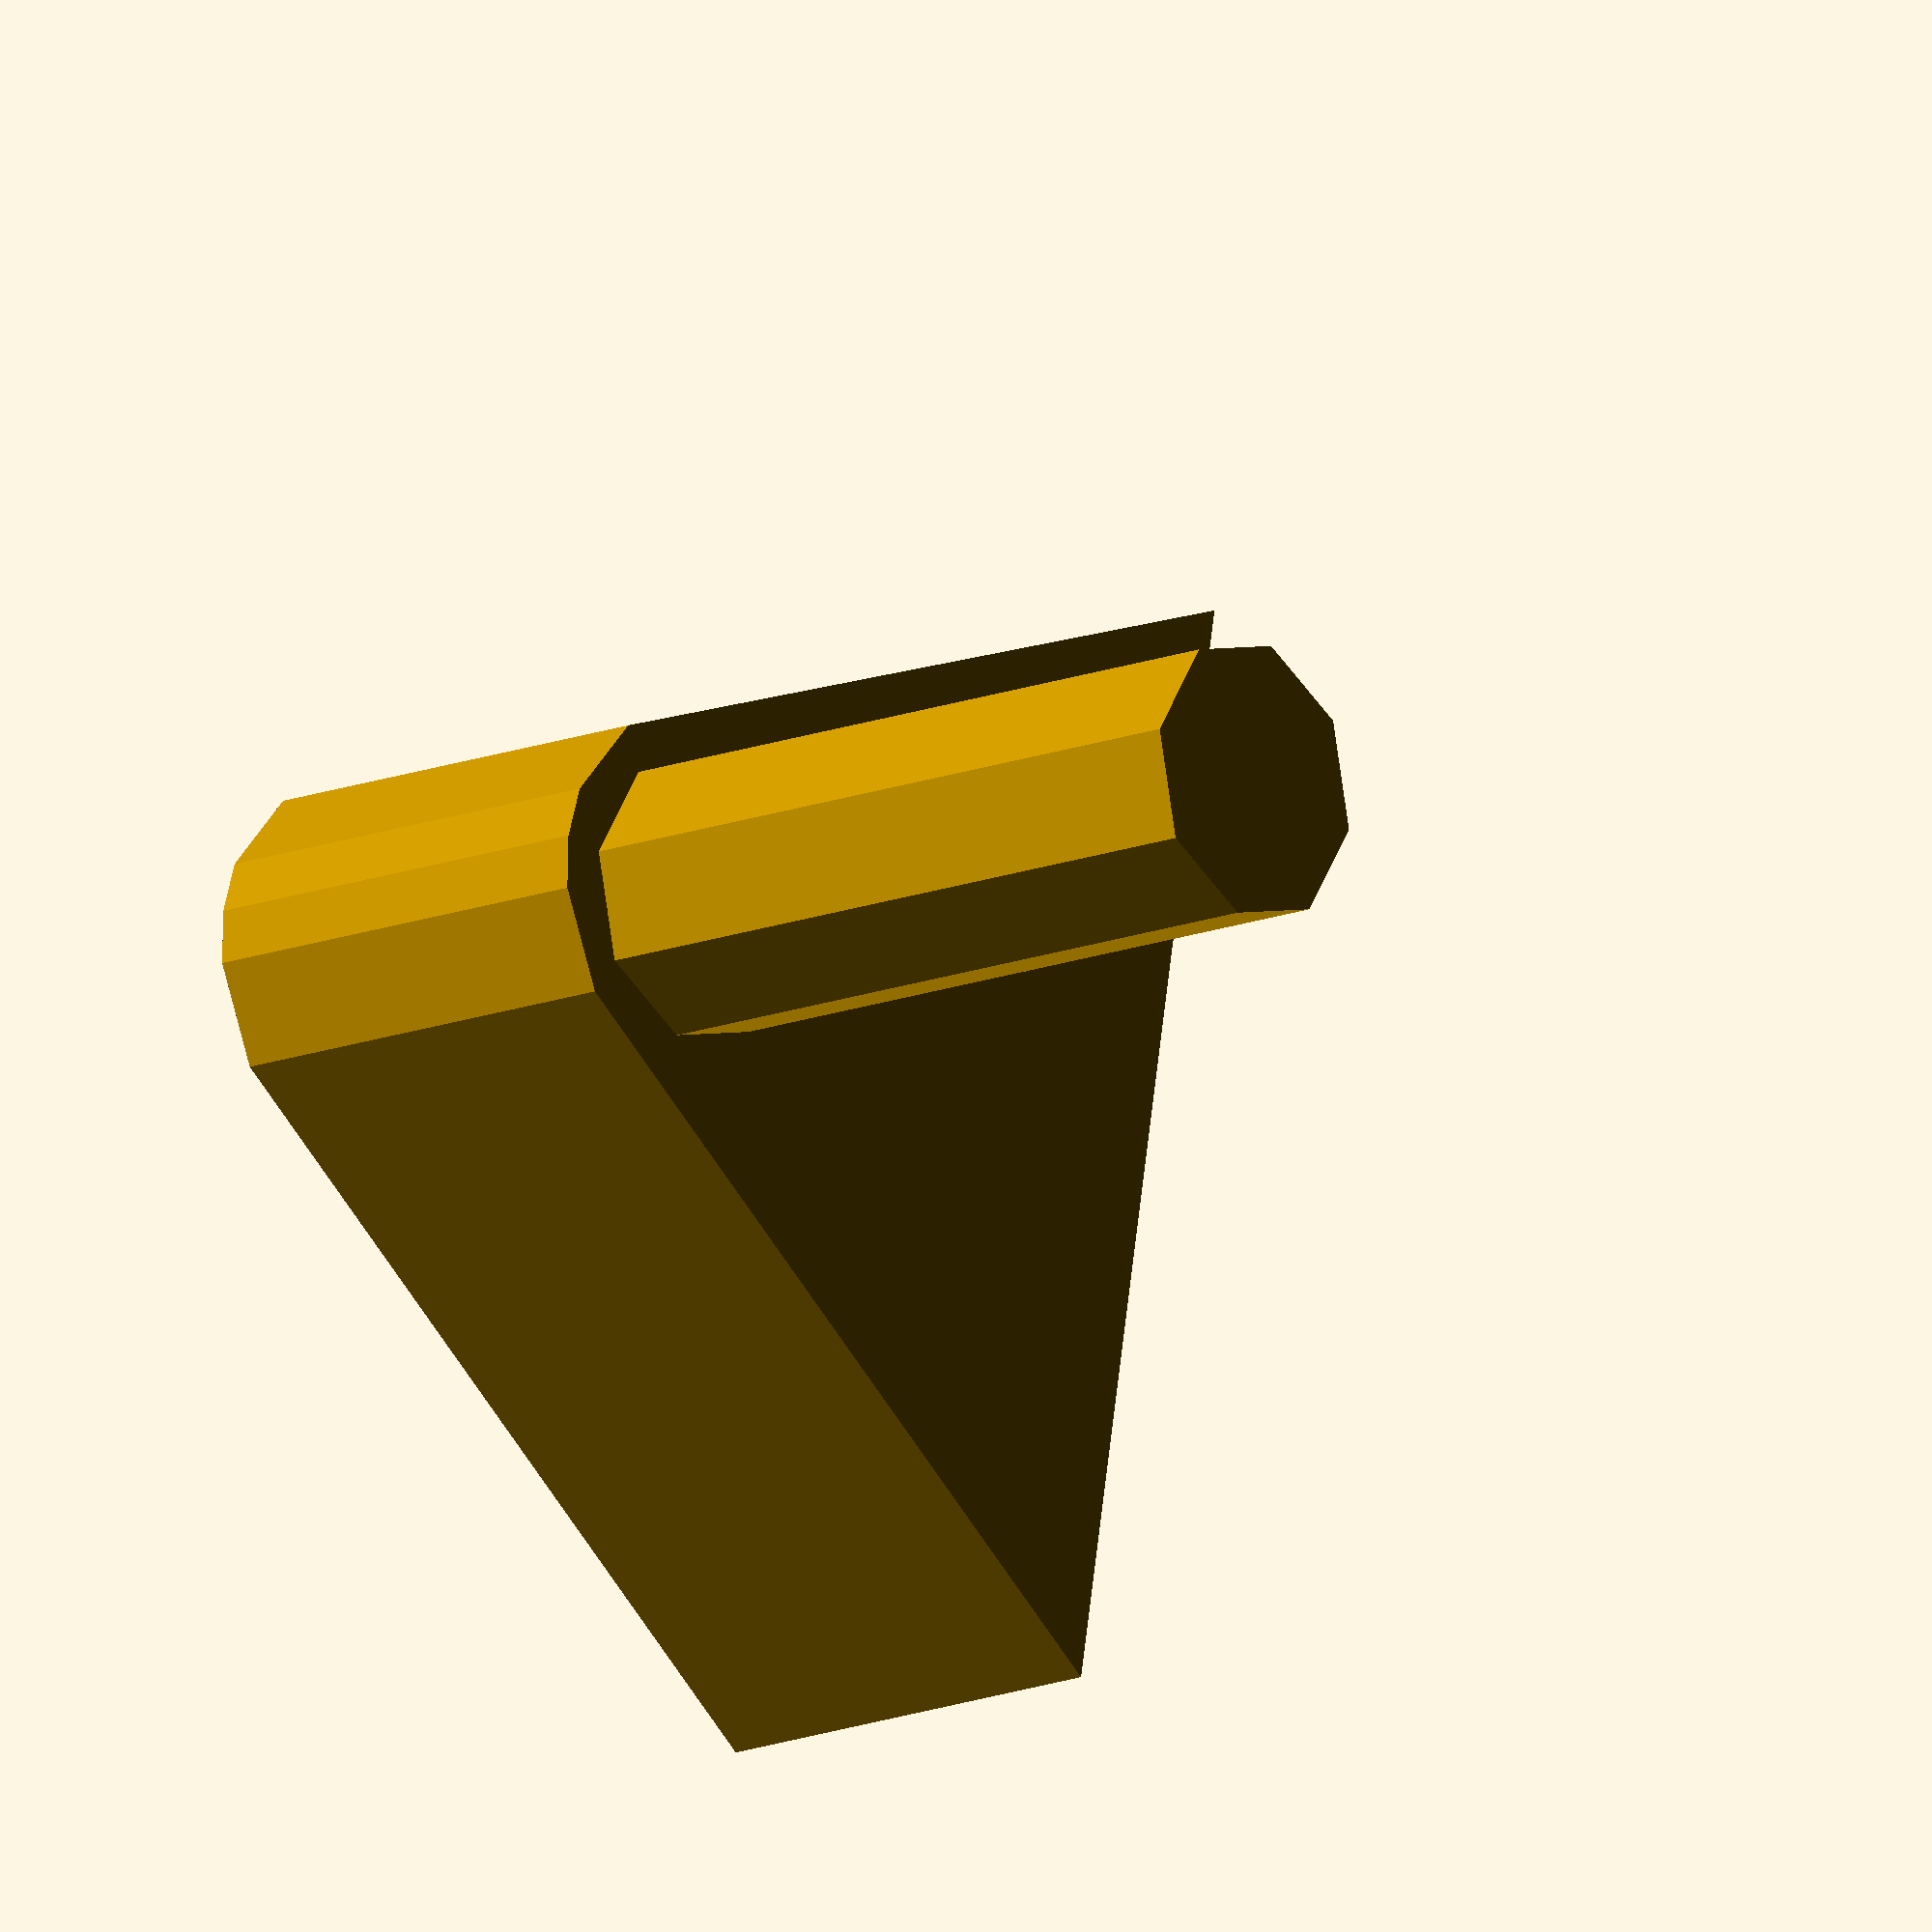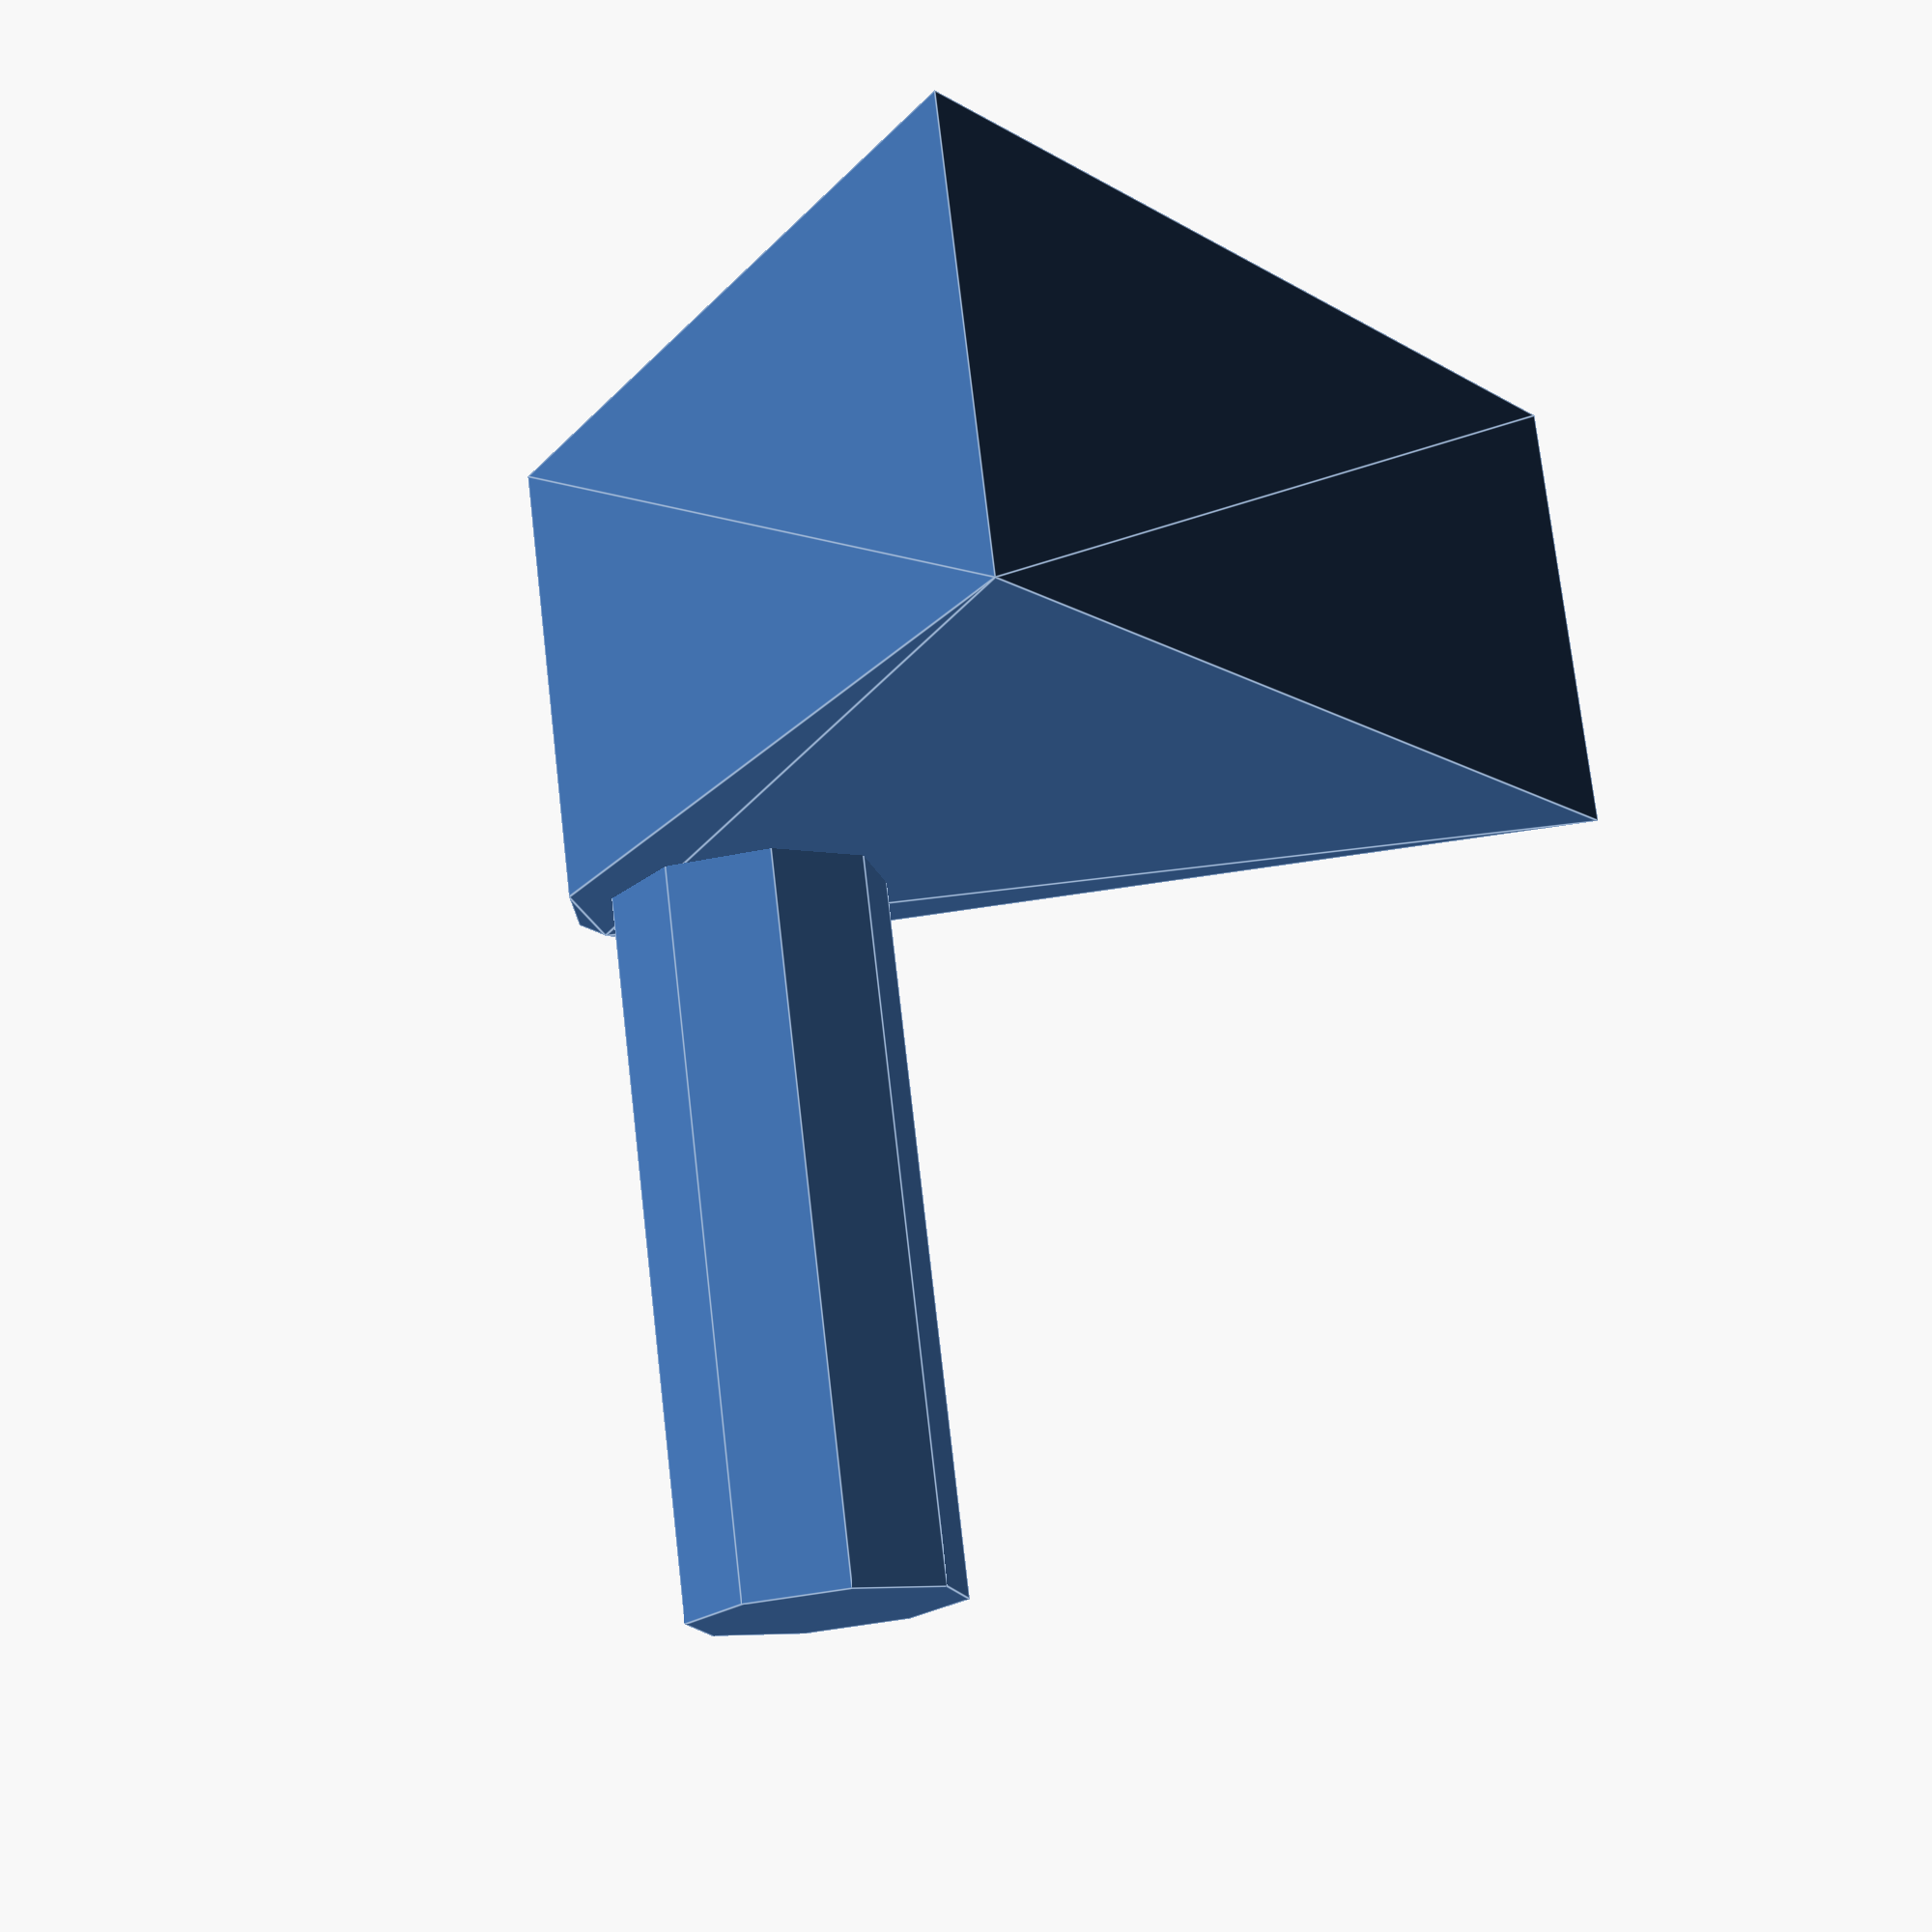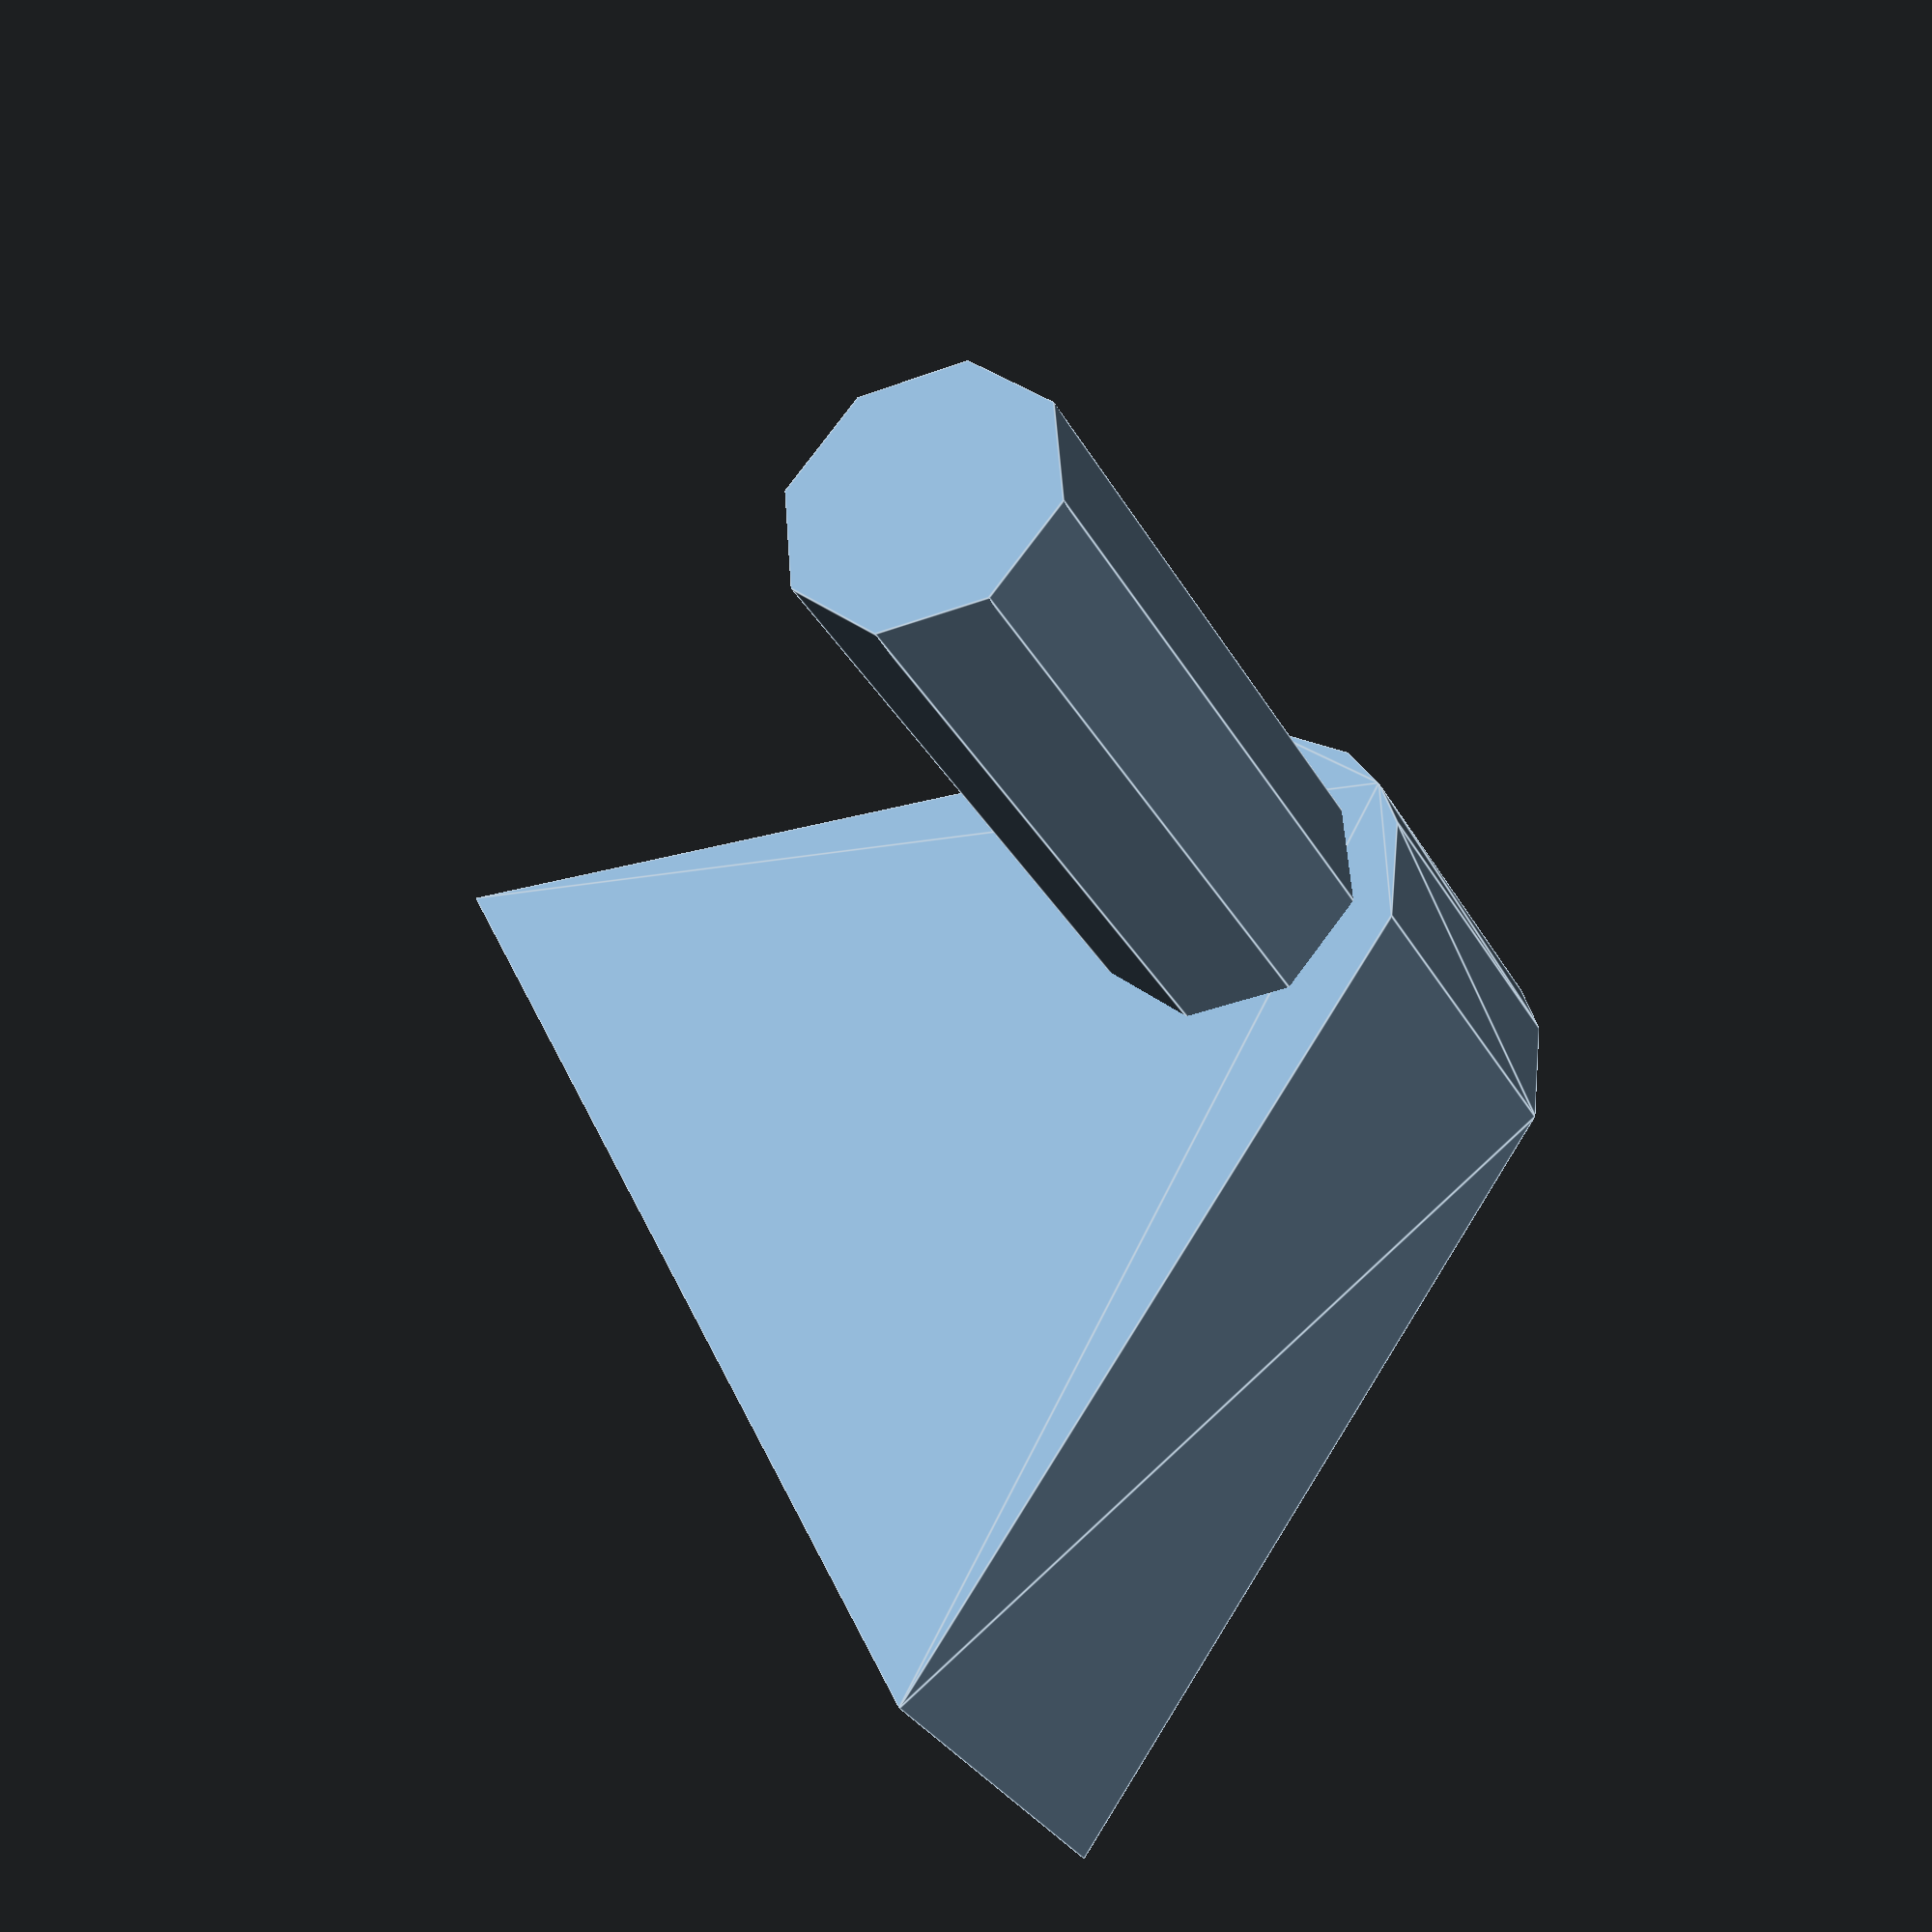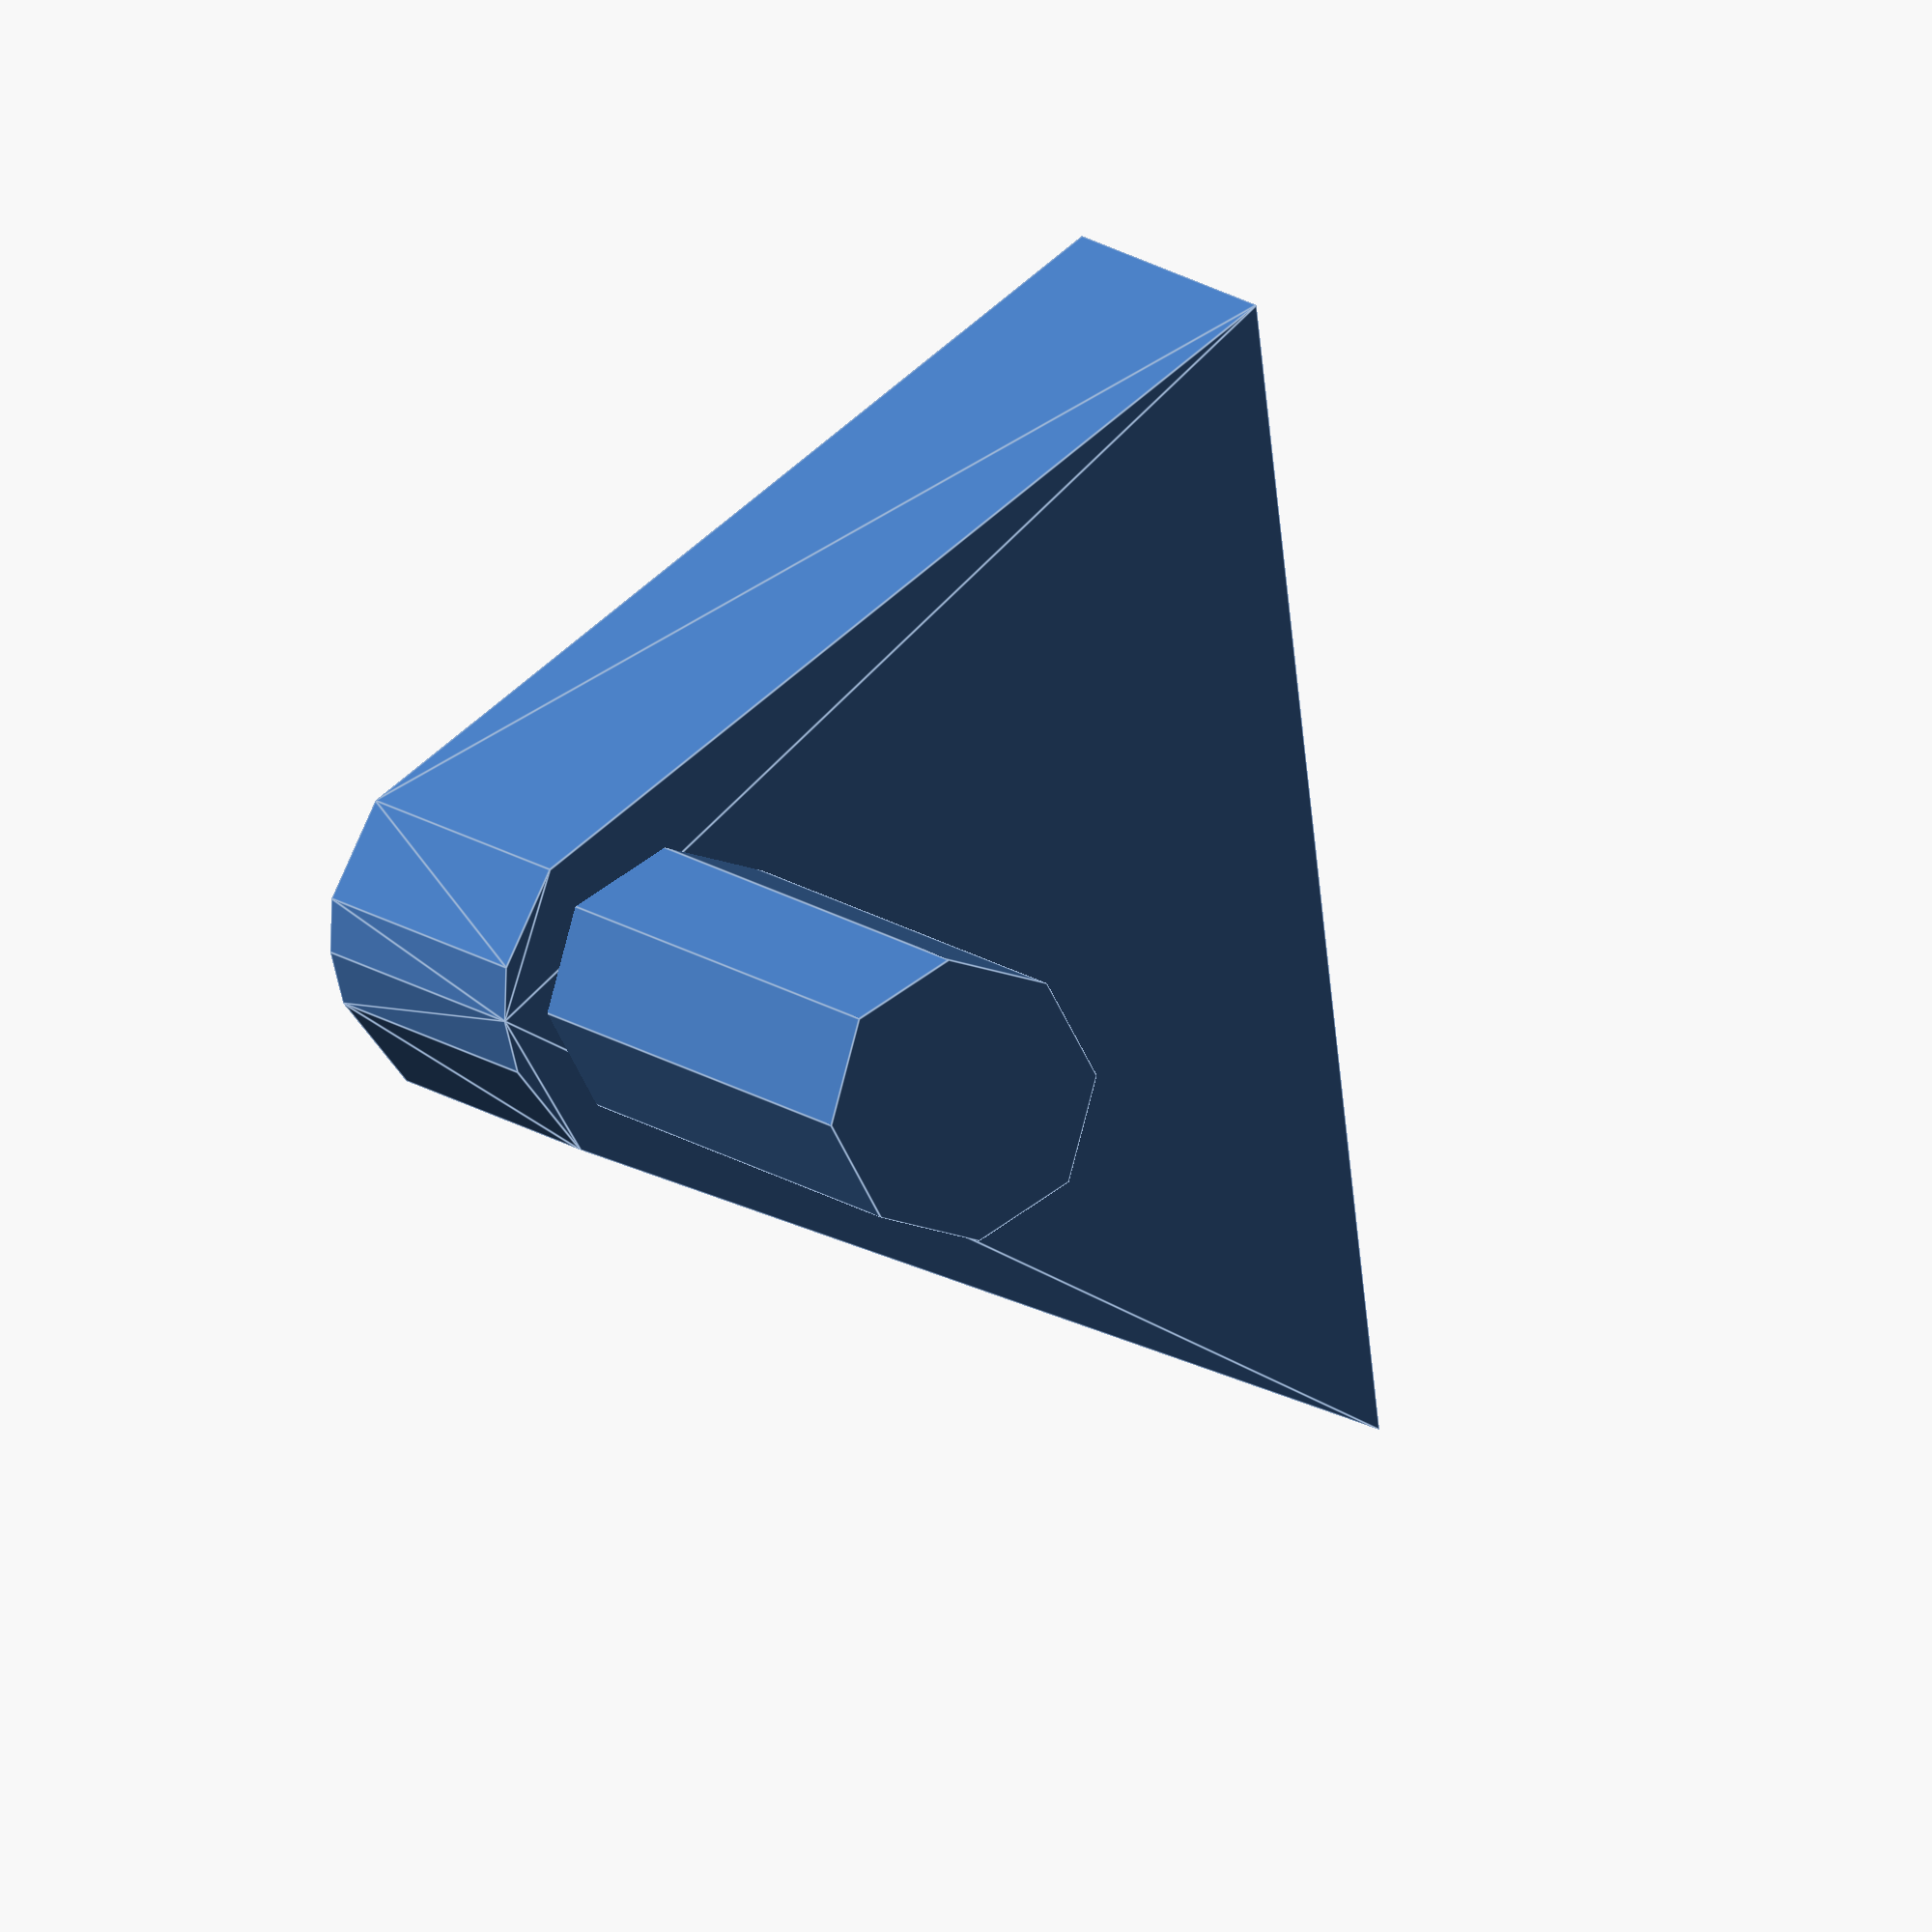
<openscad>
back_thick = 8;
back_height = 12;
back_radius = 10;
cyl_height = 13;
outer_radius = 3.3;
inner_radius = 2.5;

union() {
  hull() {
    linear_extrude(height=back_thick) {
      polygon(points=[[-outer_radius, 0], [back_height, -back_radius], [back_height, back_radius]]);
    }
    cylinder(h=back_thick, r=outer_radius, center=false);
  }
  cylinder(h=back_thick+cyl_height, r=inner_radius, center=false);
}

</openscad>
<views>
elev=194.2 azim=190.0 roll=228.3 proj=o view=solid
elev=105.4 azim=145.9 roll=186.6 proj=p view=edges
elev=210.1 azim=333.2 roll=156.2 proj=p view=edges
elev=350.7 azim=353.4 roll=337.8 proj=o view=edges
</views>
